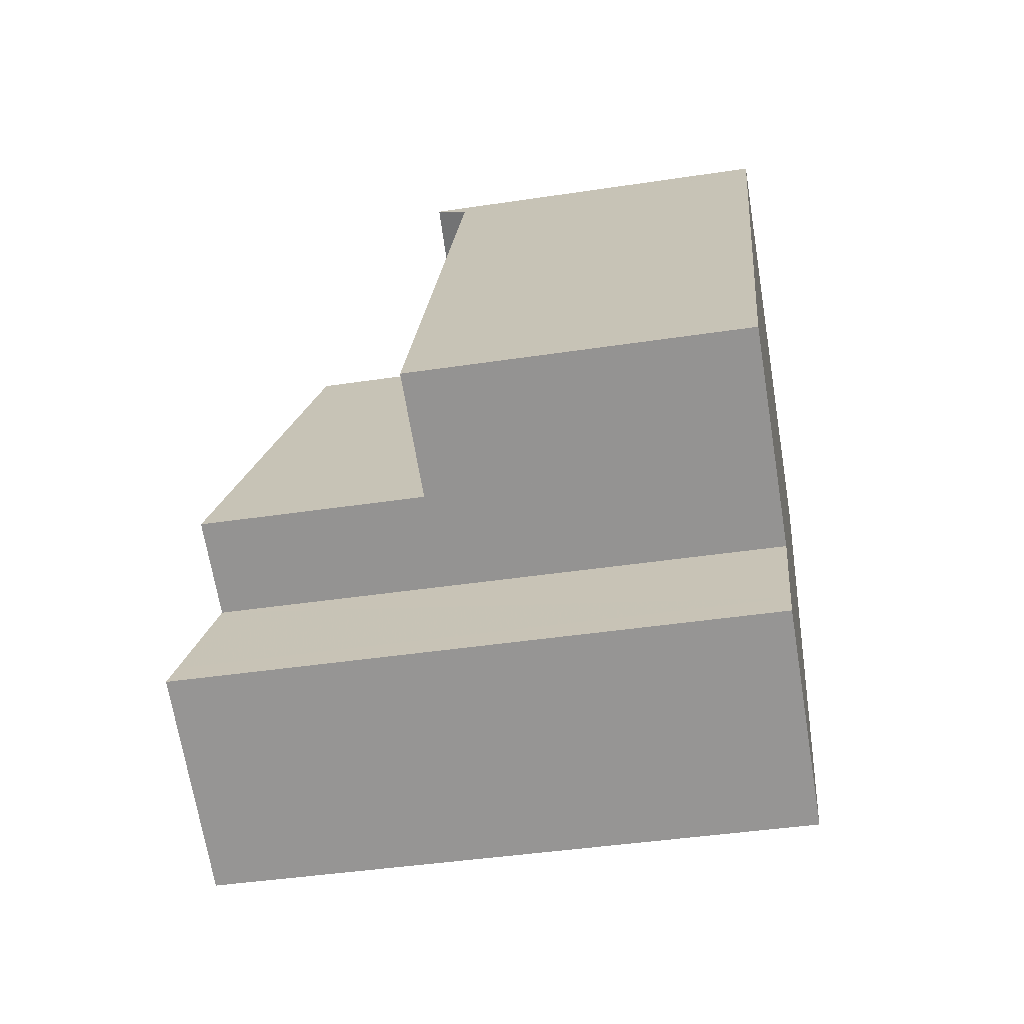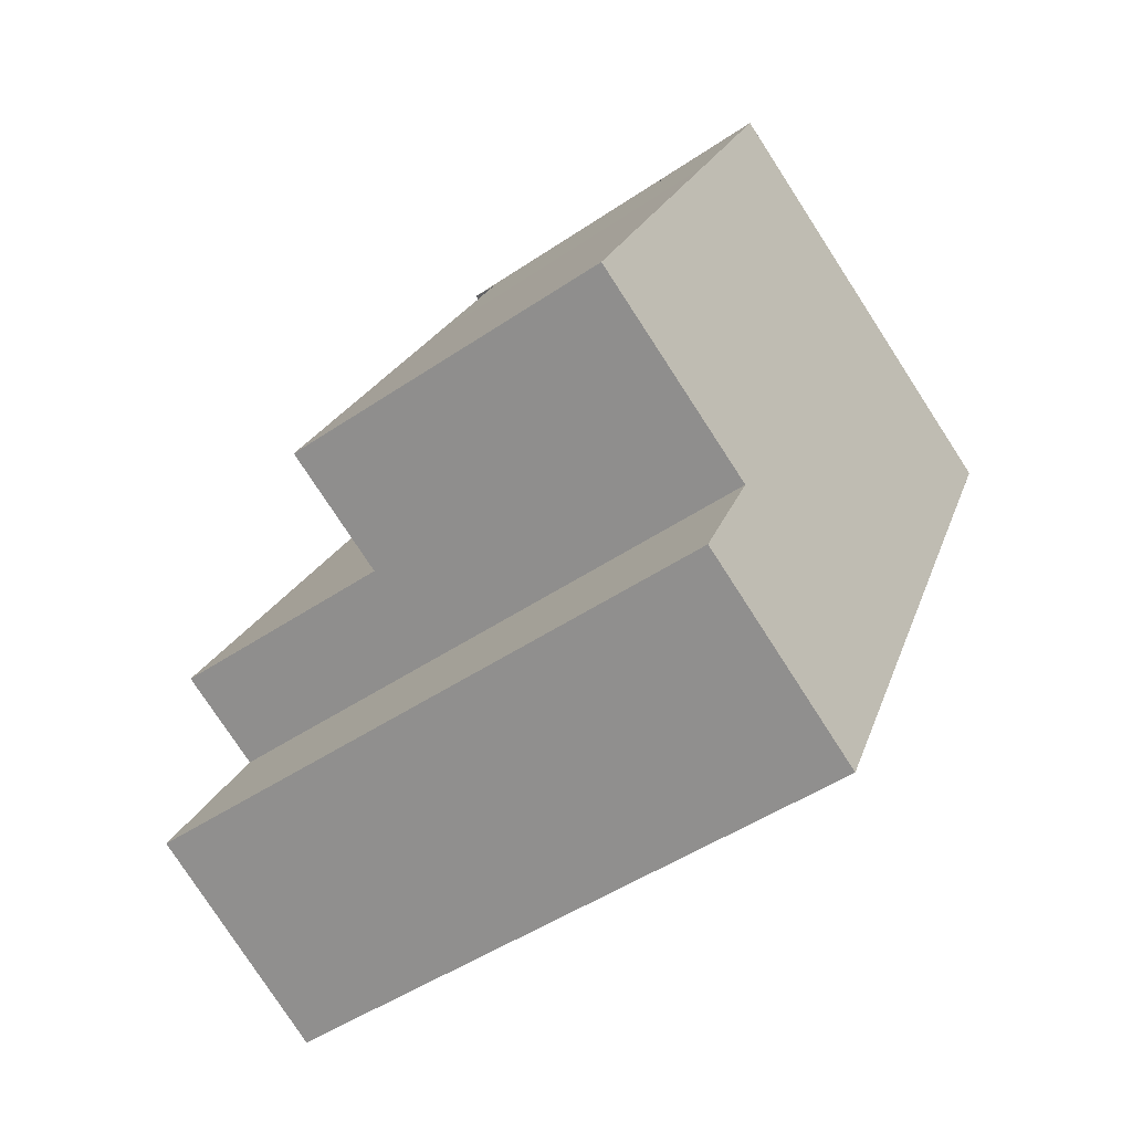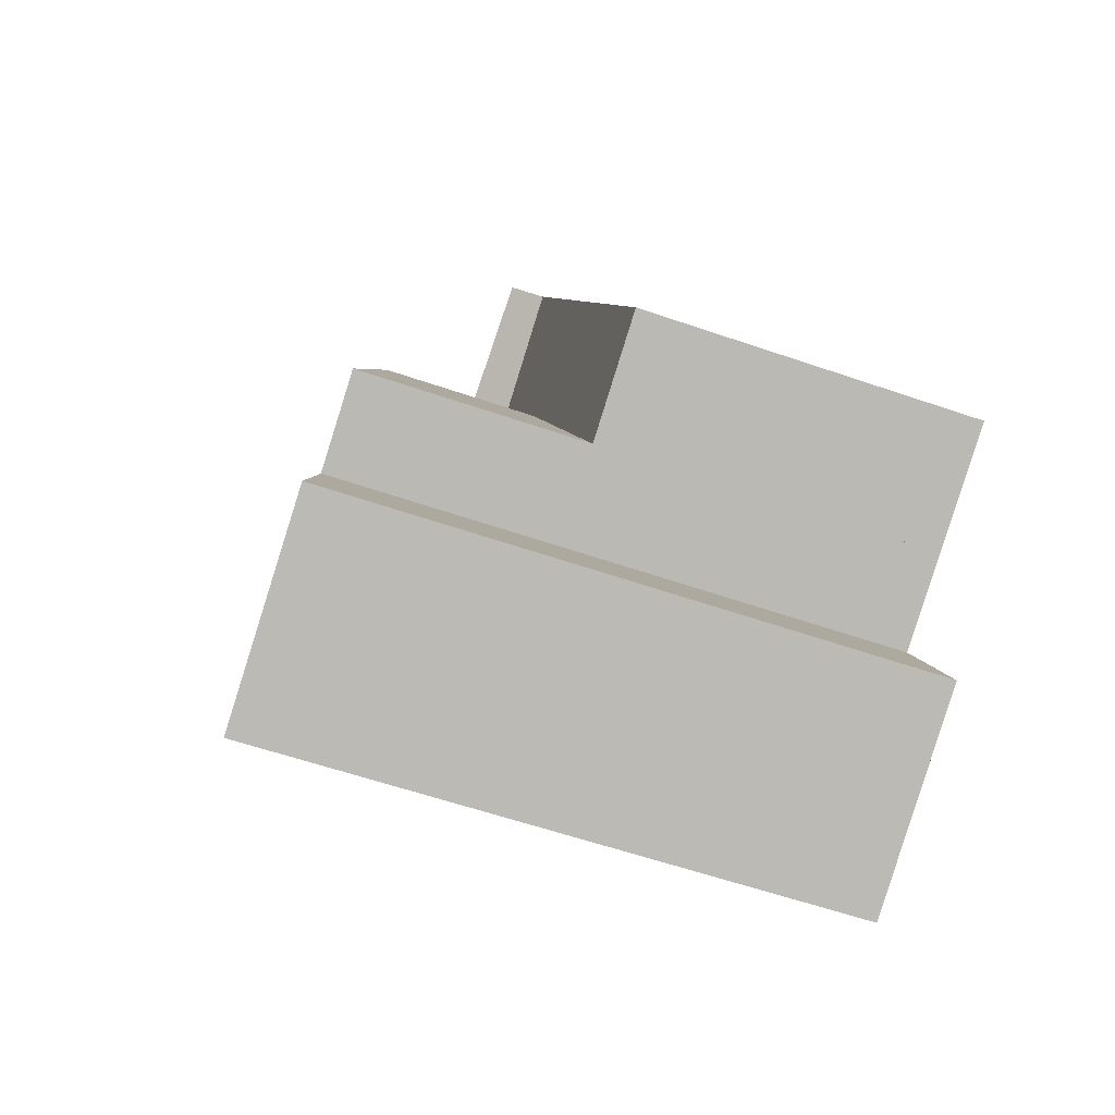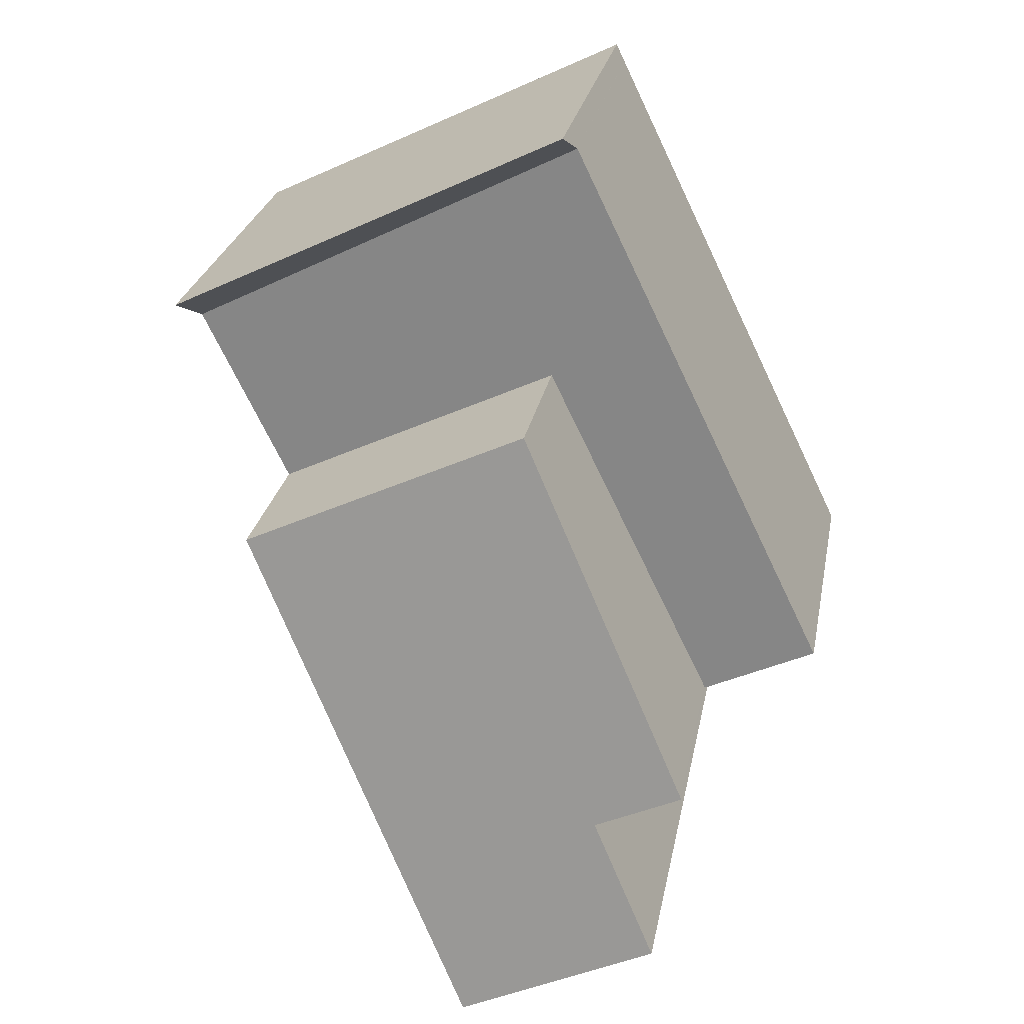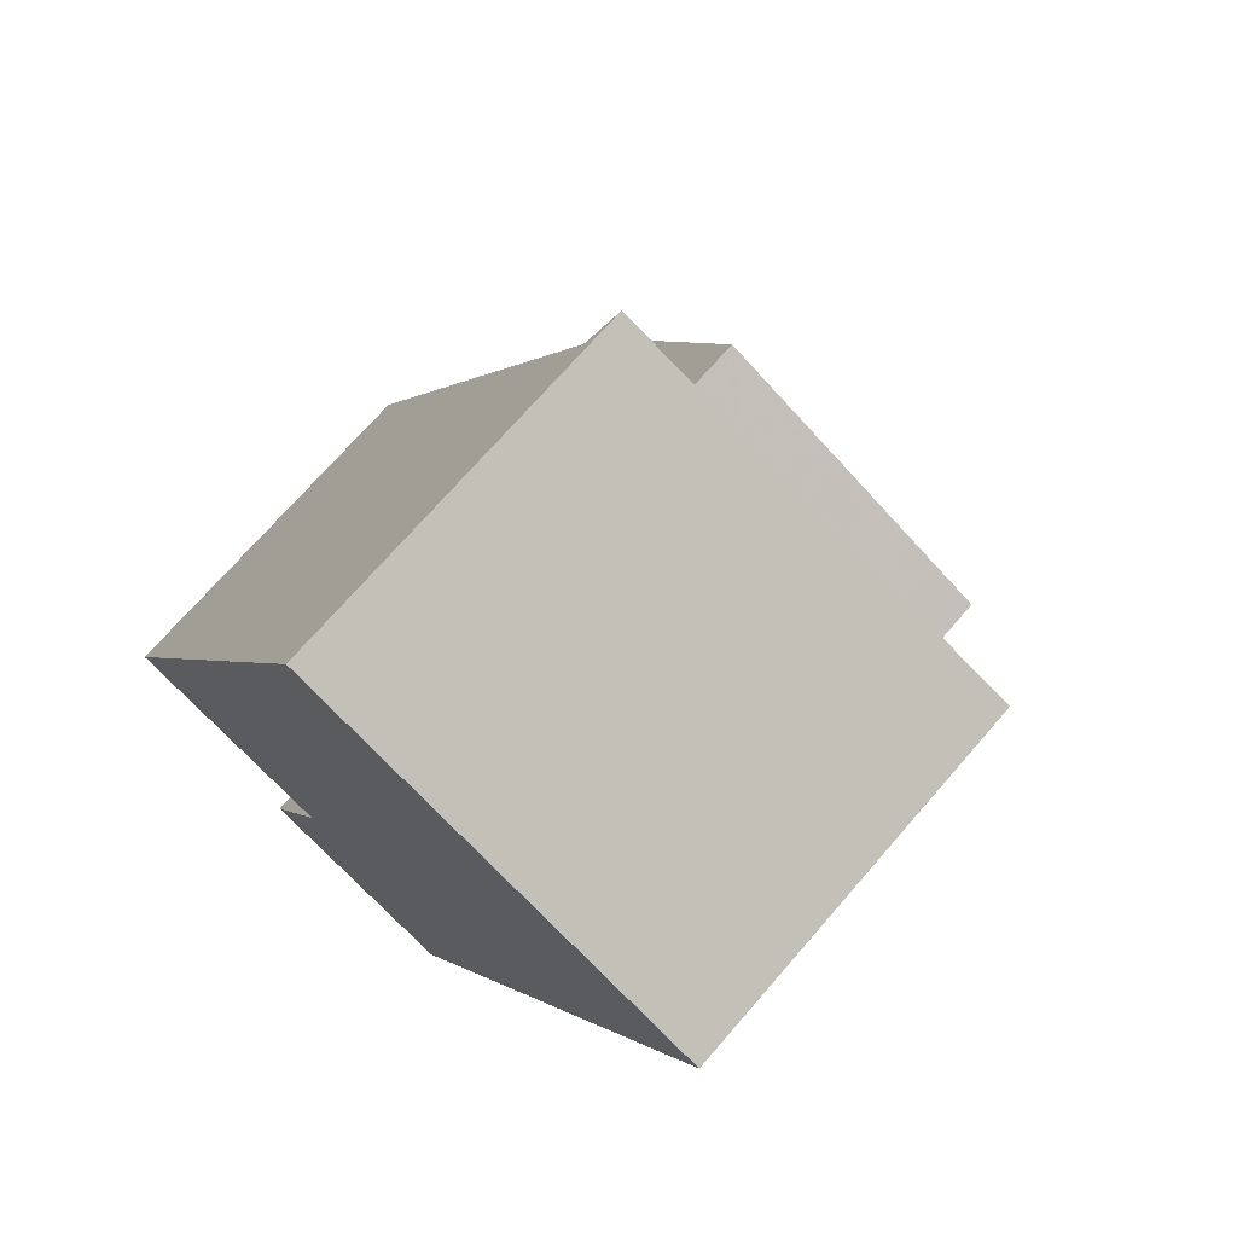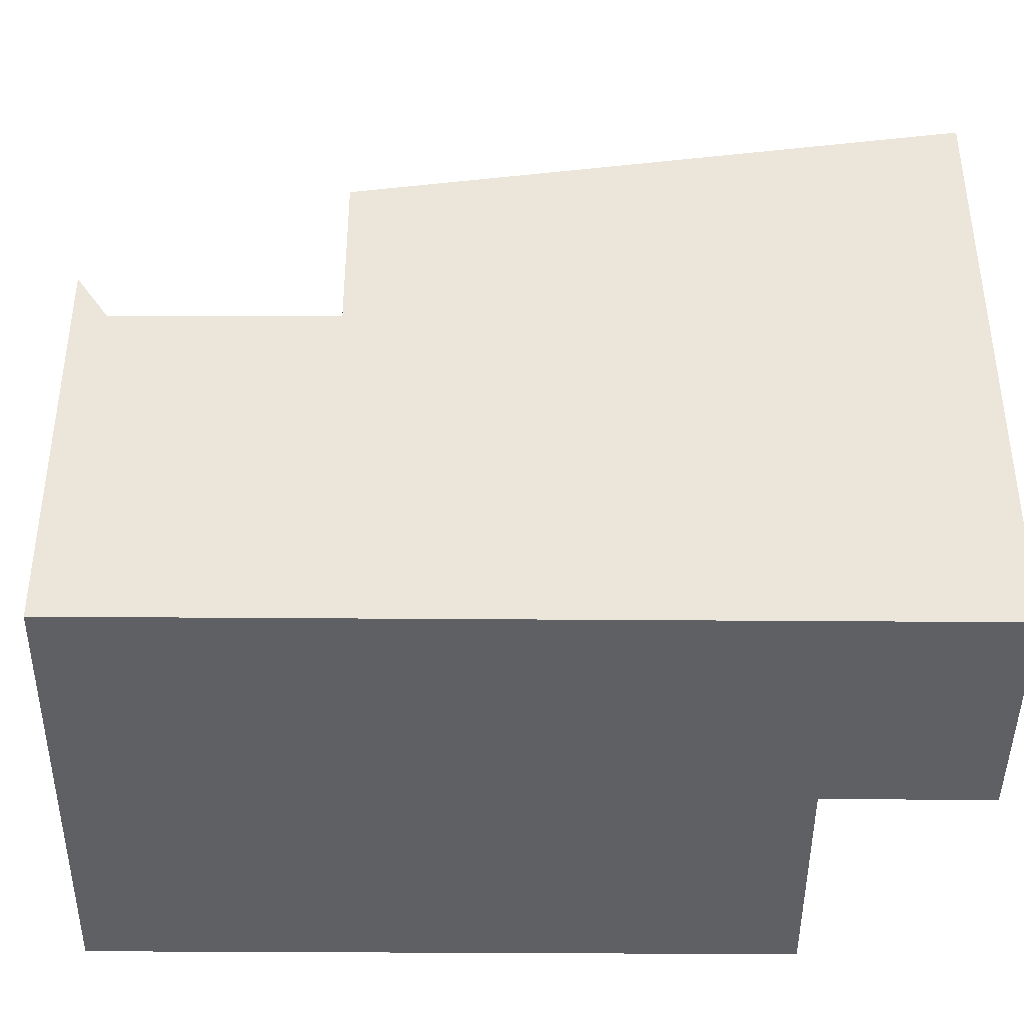
<metadata>
{"format":"obj","ext":"obj","renderer":"f3d","projection":"perspective","resolution":1024,"background":"white","views":[{"elev":-42.2,"azim":100.3,"up":"+Y"},{"elev":-47.8,"azim":127.3,"up":"+Y"},{"elev":-58.3,"azim":70.3,"up":"+Y"},{"elev":26.0,"azim":10.5,"up":"+Y"},{"elev":72.0,"azim":-139.0,"up":"+Y"},{"elev":-43.2,"azim":-64.5,"up":"+Z"}]}
</metadata>
<code>
v -2448 -2300 9.1
v -2447 -2302 9.489
v -2450 -2304 9.475
v -2445 -2298 5.498
v -2456 -2292 6.163
v -2449 -2289 5.999
v -2451 -2301 9.084
v -2450 -2304 9.475
v -2451 -2301 9.084
v -2450 -2303 9.402
v -2450 -2303 9.402
v -2447 -2302 9.416
v -2449 -2303 9.478
v -2450 -2303 9.405
v -2450 -2301 9.087
v -2454 -2296 8.044
v -2447 -2299 9.109
v -2455 -2293 5.429
v -2449 -2290 5.458
v -2449 -2290 5.457
v -2445 -2298 5.498
v -2454 -2292 5.437
v -2449 -2290 5.458
v -2455 -2293 5.429
v -2454 -2296 5.442
v -2447 -2299 5.489
v -2455 -2293 5.695
v -2449 -2290 5.466
v -2445 -2298 5.498
v -2445 -2298 5.498
v -2447 -2299 5.489
v -2447 -2299 9.105
v -2455 -2293 5.429
v -2455 -2293 5.695
v -2455 -2293 5.429
v -2454 -2296 8.044
v -2454 -2296 5.442
v -2456 -2292 6.163
v -2455 -2292 5.432
v -2455 -2292 5.67
v -2455 -2292 5.432
v -2455 -2292 6.145
v -2453 -2295 8.049
v -2453 -2295 5.445
v -2452 -2295 8.056
v -2452 -2295 5.45
v -2447 -2293 5.471
v -2454 -2296 5.442
v -2454 -2296 5.442
v -2453 -2295 5.445
v -2453 -2295 8.049
v -2454 -2296 8.044
v -2454 -2296 8.044
v -2449 -2294 5.463
v -2449 -2294 8.076
v -2447 -2293 5.471
v -2449 -2290 5.457
v -2449 -2290 5.466
v -2449 -2289 5.999
v -2449 -2294 5.463
v -2447 -2299 5.489
v -2447 -2299 5.489
v -2449 -2294 8.076
v -2451 -2291 5.449
v -2447 -2299 9.105
v -2449 -2294 8.076
v -2451 -2290 5.532
v -2451 -2291 5.449
v -2451 -2290 6.046
v -2447 -2299 9.109
v -2449 -2294 5.463
v -2451 -2294 5.456
v -2452 -2291 5.443
v -2452 -2291 5.585
v -2452 -2291 5.443
v -2452 -2291 6.084
v -2451 -2294 8.065
v -2448 -2300 9.098
v -2451 -2294 8.065
v -2447 -2302 9.416
v -2451 -2294 5.456
v -2447 -2302 9.489
v -2454 -2292 5.437
v -2454 -2292 5.63
v -2454 -2292 6.116
v -2452 -2295 8.056
v -2449 -2301 9.092
v -2448 -2302 9.41
v -2452 -2295 5.45
v -2448 -2303 9.483
v -2447 -2302 9.416
v -2448 -2300 9.1
v -2448 -2300 0
v -2447 -2302 1.776e-15
v -2447 -2302 9.489
v -2447 -2302 9.489
v -2447 -2302 0
v -2447 -2302 0
v -2450 -2303 9.402
v -2450 -2304 9.475
v -2450 -2304 0
v -2450 -2303 0
v -2445 -2298 5.498
v -2445 -2298 5.498
v -2445 -2298 0
v -2445 -2298 0
v -2456 -2292 6.163
v -2456 -2292 6.163
v -2456 -2292 0
v -2456 -2292 -8.882e-16
v -2449 -2290 5.466
v -2449 -2289 5.999
v -2449 -2289 8.882e-16
v -2449 -2290 8.882e-16
v -2454 -2296 8.044
v -2451 -2301 9.084
v -2451 -2301 0
v -2454 -2296 0
v -2450 -2304 9.475
v -2450 -2304 9.475
v -2450 -2304 0
v -2450 -2304 0
v -2451 -2301 9.084
v -2450 -2303 9.402
v -2450 -2303 0
v -2451 -2301 0
v -2447 -2302 9.489
v -2447 -2302 9.416
v -2447 -2302 1.776e-15
v -2447 -2302 0
v -2450 -2304 9.475
v -2449 -2303 9.478
v -2449 -2303 0
v -2450 -2304 0
v -2447 -2293 5.471
v -2449 -2290 5.458
v -2449 -2290 0
v -2447 -2293 0
v -2447 -2299 5.489
v -2445 -2298 5.498
v -2445 -2298 0
v -2447 -2299 0
v -2455 -2293 5.695
v -2455 -2293 5.429
v -2455 -2293 0
v -2455 -2293 0
v -2456 -2292 6.163
v -2455 -2293 5.695
v -2455 -2293 0
v -2456 -2292 0
v -2449 -2290 5.458
v -2449 -2290 5.466
v -2449 -2290 8.882e-16
v -2449 -2290 0
v -2445 -2298 5.498
v -2445 -2298 5.498
v -2445 -2298 0
v -2445 -2298 0
v -2455 -2292 6.145
v -2456 -2292 6.163
v -2456 -2292 -8.882e-16
v -2455 -2292 0
v -2454 -2292 6.116
v -2455 -2292 6.145
v -2455 -2292 0
v -2454 -2292 8.882e-16
v -2455 -2293 5.429
v -2454 -2296 5.442
v -2454 -2296 0
v -2455 -2293 0
v -2445 -2298 5.498
v -2447 -2293 5.471
v -2447 -2293 0
v -2445 -2298 0
v -2449 -2289 5.999
v -2449 -2289 5.999
v -2449 -2289 0
v -2449 -2289 8.882e-16
v -2449 -2289 5.999
v -2451 -2290 6.046
v -2451 -2290 -8.882e-16
v -2449 -2289 0
v -2448 -2300 9.1
v -2447 -2299 9.109
v -2447 -2299 0
v -2448 -2300 0
v -2451 -2290 6.046
v -2452 -2291 6.084
v -2452 -2291 8.882e-16
v -2451 -2290 -8.882e-16
v -2448 -2303 9.483
v -2447 -2302 9.489
v -2447 -2302 0
v -2448 -2303 0
v -2452 -2291 6.084
v -2454 -2292 6.116
v -2454 -2292 8.882e-16
v -2452 -2291 8.882e-16
v -2449 -2303 9.478
v -2448 -2303 9.483
v -2448 -2303 0
v -2449 -2303 0
v -2445 -2298 0
v -2448 -2300 0
v -2447 -2302 0
v -2450 -2304 0
v -2456 -2292 0
v -2449 -2289 0
f 30 4 21 29
f 35 24 27 34
f 11 7 9 10
f 10 8 3 11
f 80 12 2 82
f 13 8 10 14
f 14 10 9 15
f 34 27 5 38
f 56 30 29 47
f 31 26 17 32
f 41 35 34 40
f 36 16 25 37
f 40 34 38 42
f 58 28 23 57
f 59 6 28 58
f 43 36 37 44
f 72 46 22 73
f 48 18 33 49
f 49 33 39 50
f 50 39 22 46
f 51 15 9 52
f 52 9 7 53
f 54 31 32 55
f 47 20 19 56
f 84 74 75 83
f 85 76 74 84
f 60 47 29 61
f 61 29 21 62
f 64 20 47 60
f 79 66 65 78
f 67 58 57 68
f 69 59 58 67
f 78 65 70 1 12 80
f 81 71 63 77
f 73 64 60 72
f 74 67 68 75
f 76 69 67 74
f 87 15 51 86
f 88 14 15 87
f 45 43 44 89
f 90 13 14 88
f 83 41 40 84
f 84 40 42 85
f 86 79 78 87
f 87 78 80 88
f 89 81 77 45
f 88 80 82 90
f 92 93 94 91
f 96 97 98 95
f 100 101 102 99
f 104 105 106 103
f 108 109 110 107
f 112 113 114 111
f 116 117 118 115
f 120 121 122 119
f 124 125 126 123
f 128 129 130 127
f 132 133 134 131
f 136 137 138 135
f 140 141 142 139
f 144 145 146 143
f 148 149 150 147
f 152 153 154 151
f 156 157 158 155
f 160 161 162 159
f 164 165 166 163
f 168 169 170 167
f 172 173 174 171
f 176 177 178 175
f 180 181 182 179
f 184 185 186 183
f 188 189 190 187
f 192 193 194 191
f 196 197 198 195
f 200 201 202 199
f 204 205 206 207 208 203

</code>
